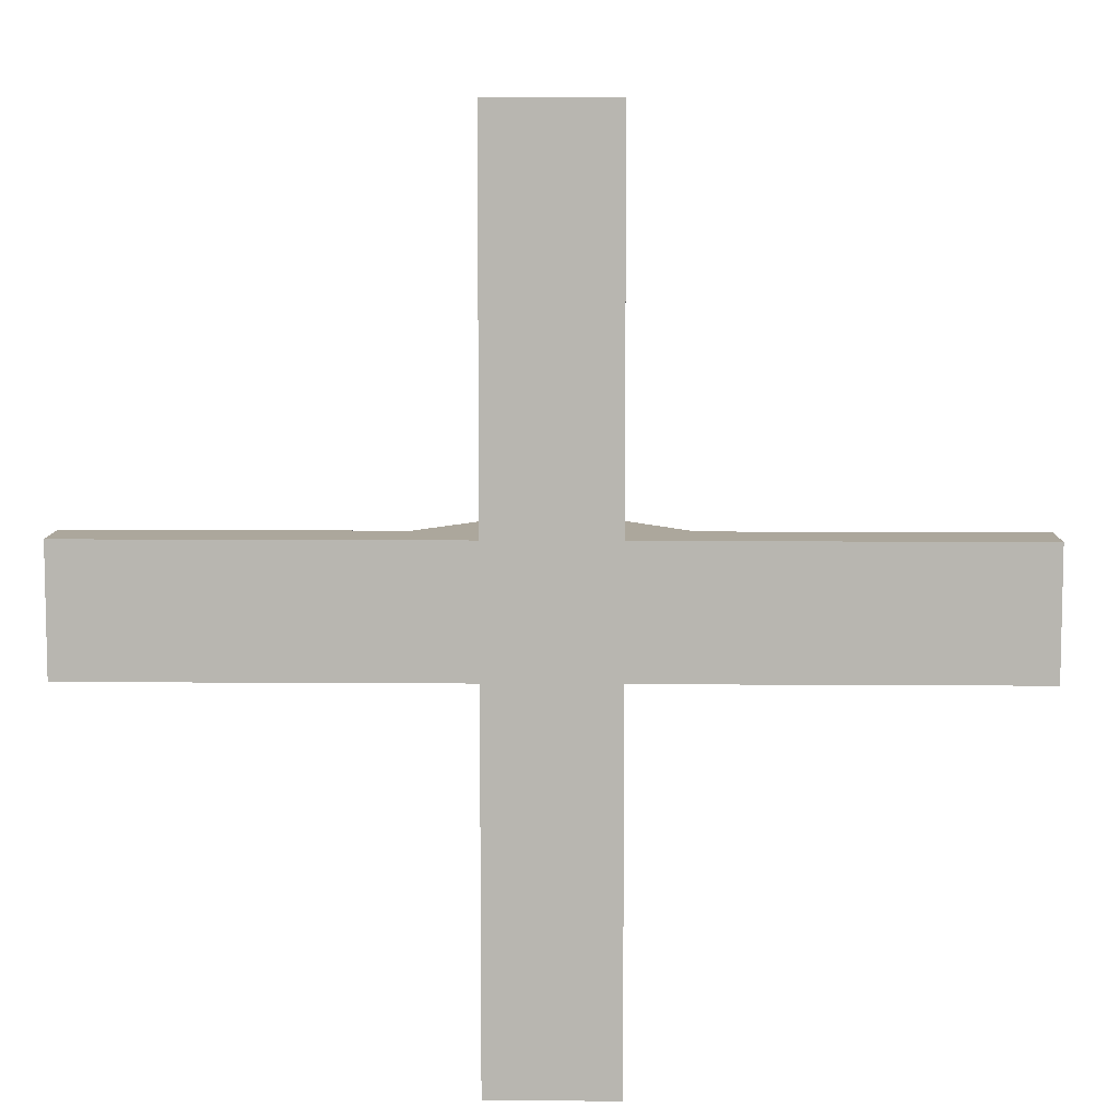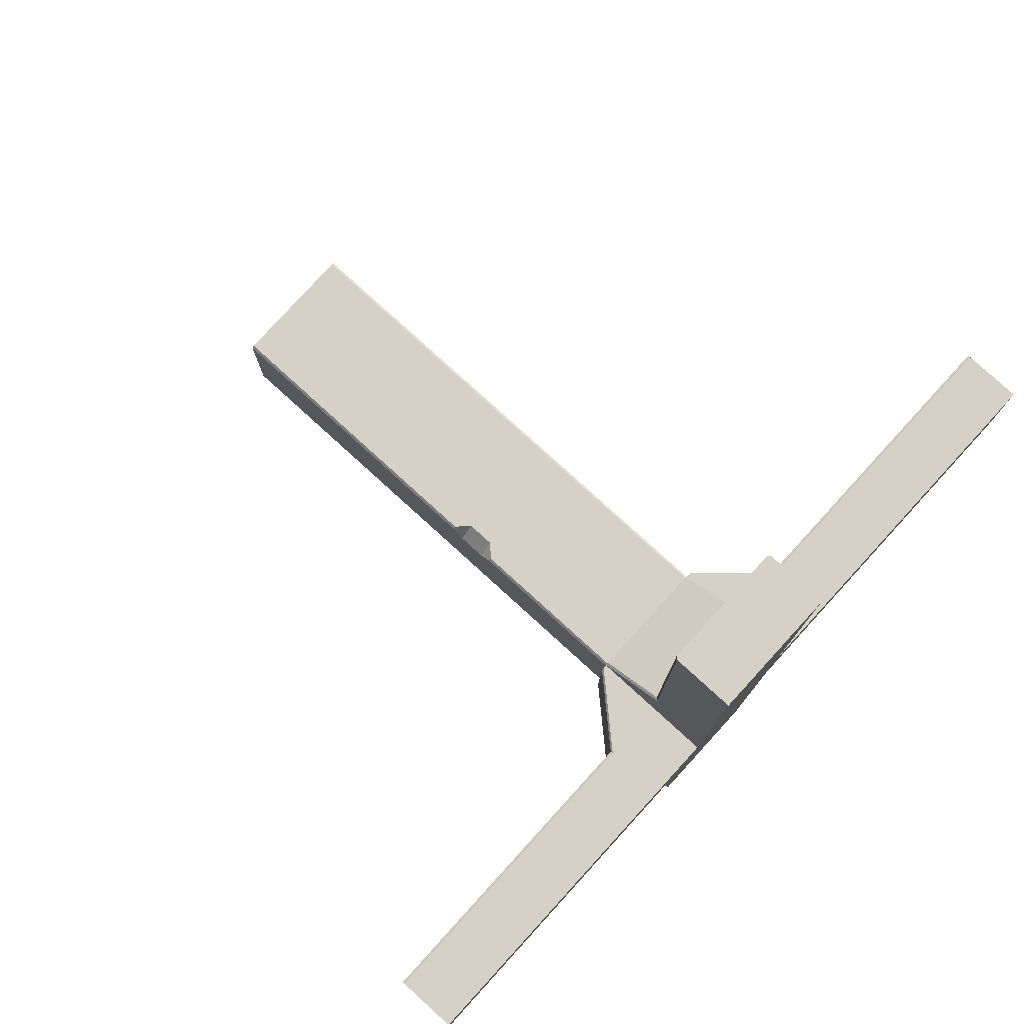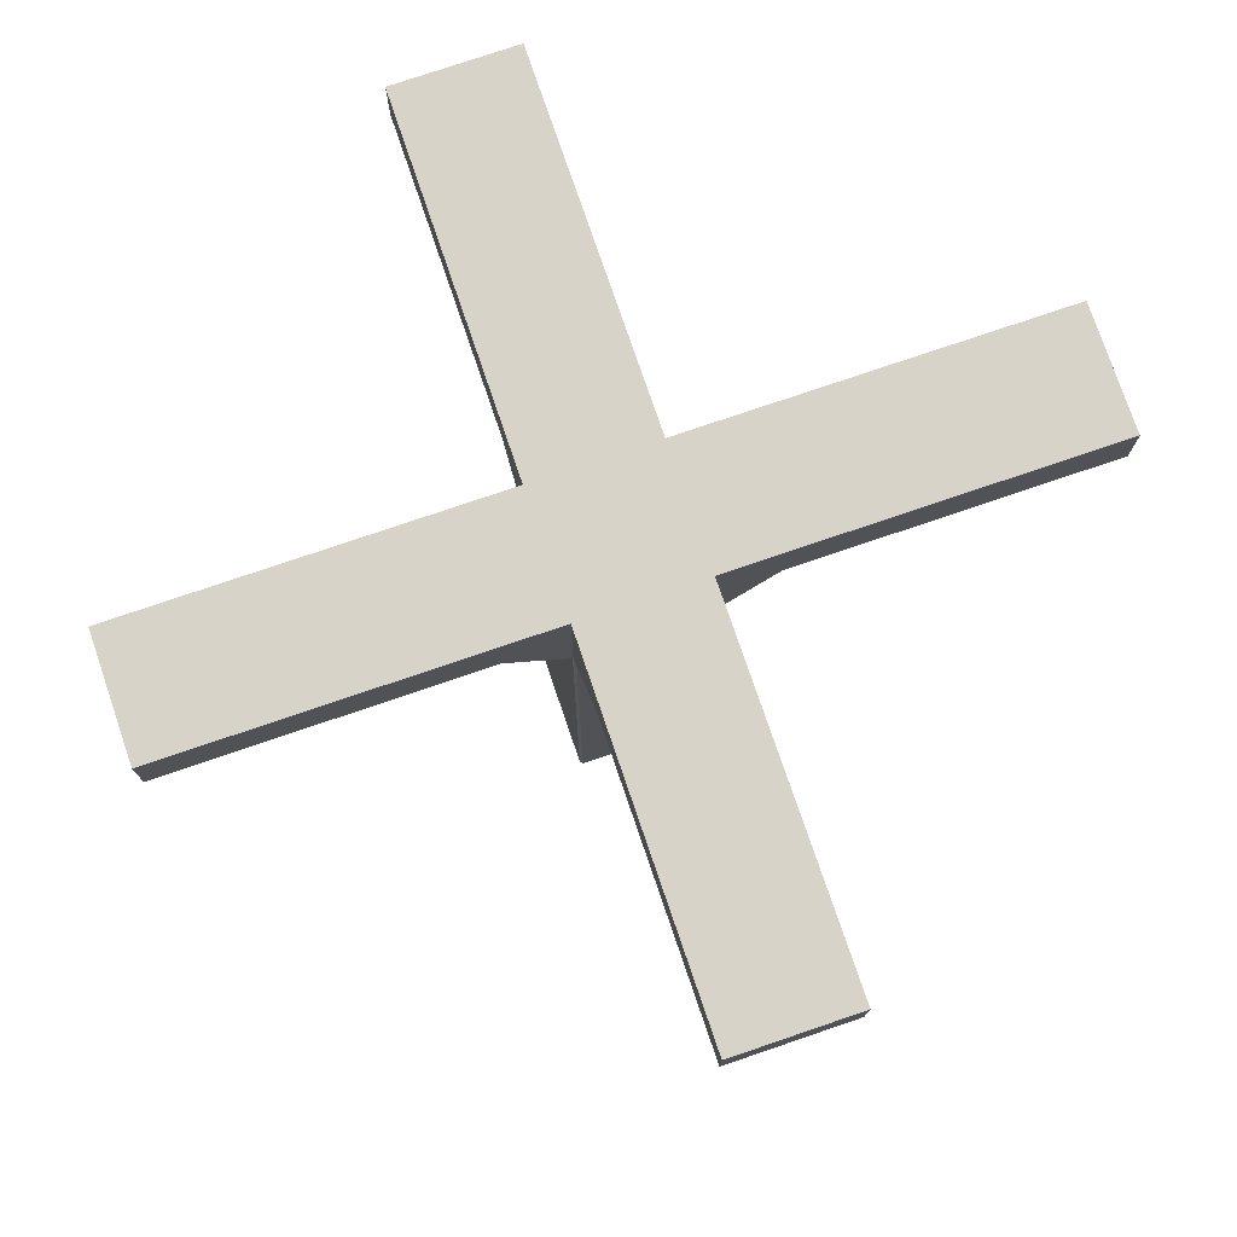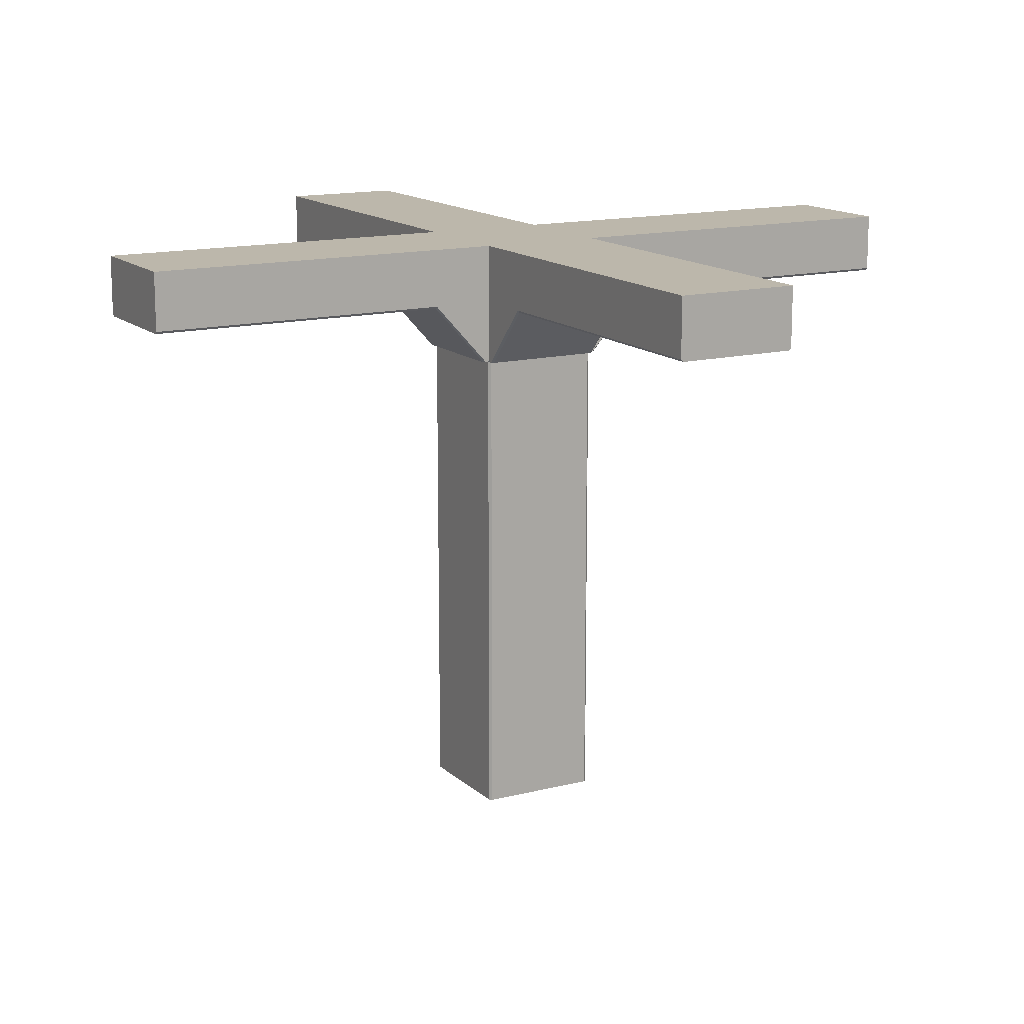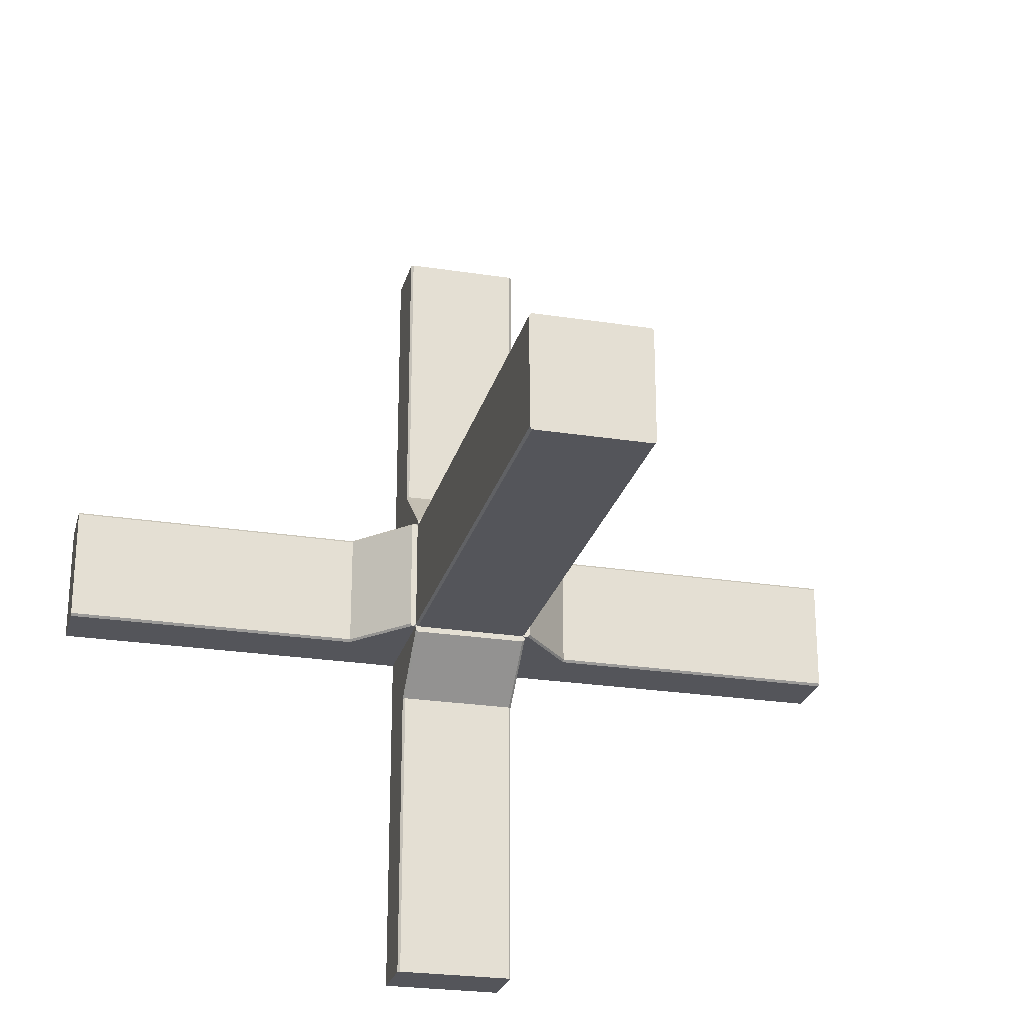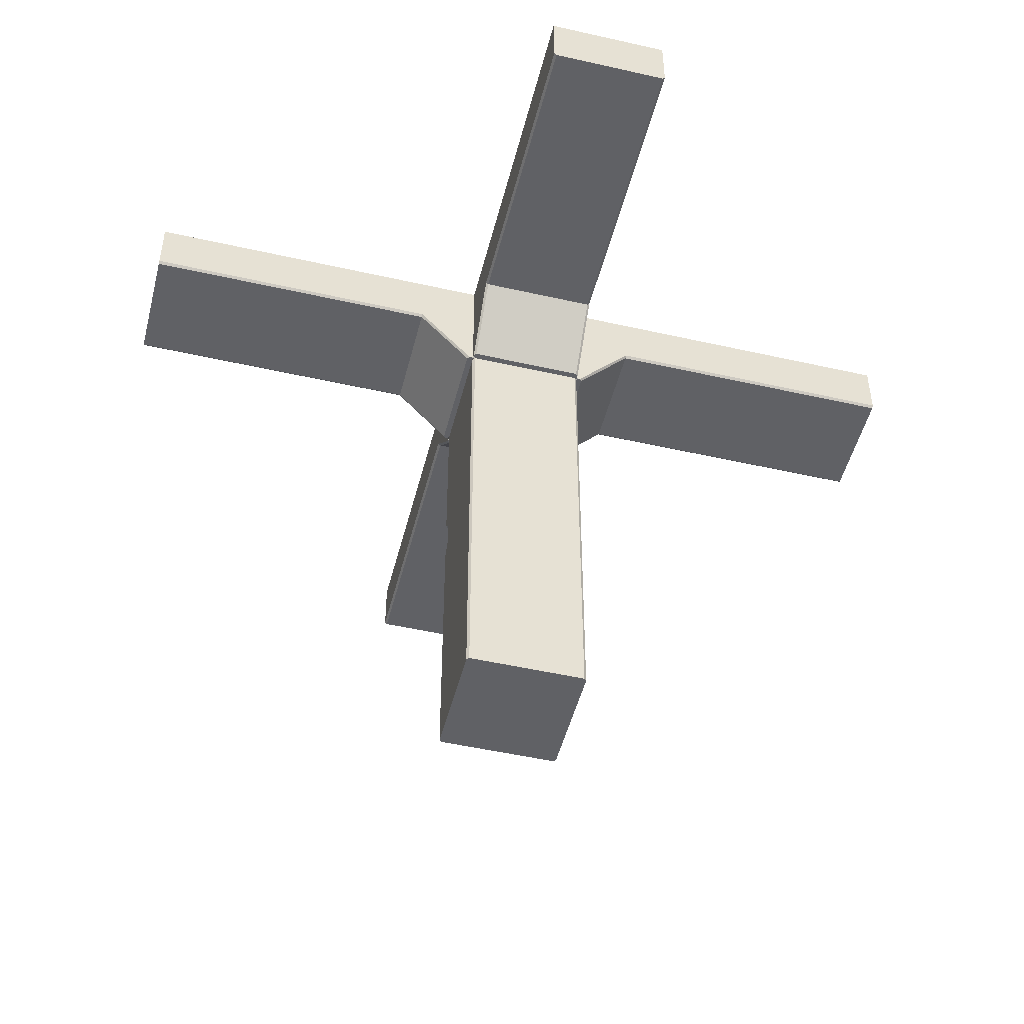
<metadata>
{"format":"obj","ext":"obj","renderer":"f3d","projection":"perspective","resolution":1024,"background":"white","views":[{"elev":8.4,"azim":-178.8,"up":"+Z"},{"elev":79.1,"azim":132.3,"up":"+Z"},{"elev":76.5,"azim":-108.8,"up":"+Y"},{"elev":14.4,"azim":-119.0,"up":"+Y"},{"elev":-25.0,"azim":-14.3,"up":"+Z"},{"elev":-49.3,"azim":165.9,"up":"+Y"}]}
</metadata>
<code>
v  -68.9 98.43 -9.842
v  -68.9 88.98 -9.842
v  -68.9 88.58 -9.449
v  -68.9 98.43 9.842
v  -68.9 88.58 9.449
v  -68.9 88.98 9.842
v  -9.842 78.74 -9.449
v  -9.842 49.21 -9.449
v  -9.842 49.21 9.449
v  -9.842 78.74 9.449
v  68.9 98.43 9.842
v  68.9 88.98 9.842
v  68.9 88.58 9.449
v  68.9 88.98 -9.842
v  68.9 88.58 -9.449
v  68.9 98.43 -9.842
v  9.842 53.15 9.449
v  9.842 51.3 7.6
v  9.842 49.21 2.559
v  9.842 78.74 9.449
v  9.842 49.21 -9.449
v  9.842 78.74 -9.449
v  -9.842 98.43 68.9
v  -9.842 88.98 68.9
v  -9.449 88.58 68.9
v  9.842 88.98 68.9
v  9.449 88.58 68.9
v  9.842 98.43 68.9
v  -9.449 49.21 9.842
v  2.559 49.21 9.842
v  7.6 51.3 9.842
v  9.449 53.15 9.842
v  9.449 78.74 9.842
v  -9.449 78.74 9.842
v  -9.842 0 9.449
v  -9.842 0 -9.449
v  -9.449 0 -9.842
v  9.842 0 -9.449
v  9.449 0 -9.842
v  9.842 0 9.449
v  9.449 0 9.842
v  -9.449 0 9.842
v  -9.449 49.21 -9.842
v  9.449 49.21 -9.842
v  -9.842 88.98 -68.9
v  -9.842 98.43 -68.9
v  9.842 98.43 -68.9
v  9.449 88.58 -68.9
v  9.842 88.98 -68.9
v  -9.449 88.58 -68.9
v  -9.842 98.43 -9.842
v  -9.842 98.43 9.842
v  9.842 98.43 9.842
v  9.842 98.43 -9.842
v  -19.68 98.43 -9.842
v  -19.68 98.43 9.842
v  -9.842 79.13 -9.842
v  -10.24 78.74 -9.842
v  -10.43 78.74 -9.842
v  -19.68 88.98 -9.842
v  -10.24 78.74 9.842
v  -10.43 78.74 9.842
v  -10.83 78.74 9.449
v  -10.83 78.74 -9.449
v  -19.68 88.98 9.842
v  -9.842 79.13 9.842
v  9.842 79.13 9.842
v  10.24 78.74 9.842
v  19.68 98.43 9.842
v  10.43 78.74 9.842
v  19.68 88.98 9.842
v  10.24 78.74 -9.842
v  10.43 78.74 -9.842
v  10.83 78.74 -9.449
v  10.83 78.74 9.449
v  19.68 98.43 -9.842
v  19.68 88.98 -9.842
v  9.842 79.13 -9.842
v  -9.842 78.74 10.24
v  -9.842 98.43 19.68
v  -9.842 78.74 10.43
v  -9.842 88.98 19.68
v  9.842 78.74 10.24
v  9.842 78.74 10.43
v  9.449 78.74 10.83
v  -9.449 78.74 10.83
v  9.842 98.43 19.68
v  9.842 88.98 19.68
v  -9.842 98.43 -19.68
v  -9.842 88.98 -19.68
v  -9.842 78.74 -10.43
v  -9.842 78.74 -10.24
v  9.842 98.43 -19.68
v  9.842 78.74 -10.24
v  9.842 78.74 -10.43
v  9.842 88.98 -19.68
v  9.449 78.74 -9.842
v  -9.449 78.74 -9.842
v  -9.449 78.74 -10.83
v  9.449 78.74 -10.83
v  -19.68 88.58 9.449
v  -19.68 88.58 -9.449
v  -9.449 88.58 -19.68
v  9.449 88.58 -19.68
v  9.449 88.58 19.68
v  -9.449 88.58 19.68
v  19.68 88.58 -9.449
v  19.68 88.58 9.449
v  9.842 45.28 9.449
v  9.842 47.12 7.6
v  9.449 45.28 9.842
v  7.6 47.12 9.842
g Box001
f 1 2 3 4
f 3 5 6 4
f 7 8 9 10
f 11 12 13 14
f 13 15 14
f 11 14 16
f 17 18 19 20
f 19 21 22 20
f 23 24 25 26
f 25 27 26
f 23 26 28
f 29 30 31 32
f 29 32 33 34
f 35 36 37 38
f 37 39 38
f 38 40 41 35
f 42 35 41
f 43 44 39 37
f 45 46 47 48
f 47 49 48
f 50 45 48
f 51 52 53 54
f 51 55 56 52
f 51 57 58 55
f 59 60 55 58
f 7 10 61 59
f 61 62 63 59
f 63 64 59
f 58 7 59
f 56 65 62 52
f 66 52 62 61
f 53 67 68 69
f 70 71 69 68
f 20 22 72 70
f 72 73 74 70
f 74 75 70
f 68 20 70
f 76 77 73 54
f 78 54 73 72
f 53 69 76 54
f 52 66 79 80
f 81 82 80 79
f 34 33 83 81
f 83 84 85 81
f 85 86 81
f 79 34 81
f 87 88 84 53
f 67 53 84 83
f 52 80 87 53
f 89 90 91 51
f 57 51 91 92
f 54 93 89 51
f 54 78 94 93
f 95 96 93 94
f 97 98 92 95
f 92 91 99 95
f 99 100 95
f 94 97 95
f 101 102 64 63
f 103 104 100 99
f 105 106 86 85
f 107 108 75 74
f 56 55 1 4
f 55 60 2 1
f 102 101 5 3
f 65 56 4 6
f 69 71 12 11
f 108 107 15 13
f 77 76 16 14
f 76 69 11 16
f 80 82 24 23
f 106 105 27 25
f 88 87 28 26
f 87 80 23 28
f 90 89 46 45
f 89 93 47 46
f 93 96 49 47
f 104 103 50 48
f 59 64 102 60
f 63 62 65 101
f 99 91 90 103
f 95 100 104 96
f 81 86 106 82
f 85 84 88 105
f 70 75 108 71
f 74 73 77 107
f 60 102 3 2
f 101 65 6 5
f 71 108 13 12
f 107 77 14 15
f 82 106 25 24
f 105 88 26 27
f 103 90 45 50
f 96 104 48 49
f 66 61 10 34
f 66 34 79
f 7 58 57 92
f 7 92 98
f 33 20 68 67
f 33 67 83
f 97 94 78 72
f 97 72 22
f 98 43 8 7
f 42 29 9 35
f 33 32 17 20
f 39 44 21 38
f 36 35 9 8
f 40 38 21 109
f 110 109 21 19
f 111 112 30 41
f 42 41 30 29
f 98 97 44 43
f 37 36 8 43
f 34 10 9 29
f 41 40 109 111
f 97 22 21 44
f 18 110 19
f 30 112 31
f 112 110 18 31
f 112 111 109 110
f 18 17 32 31

</code>
